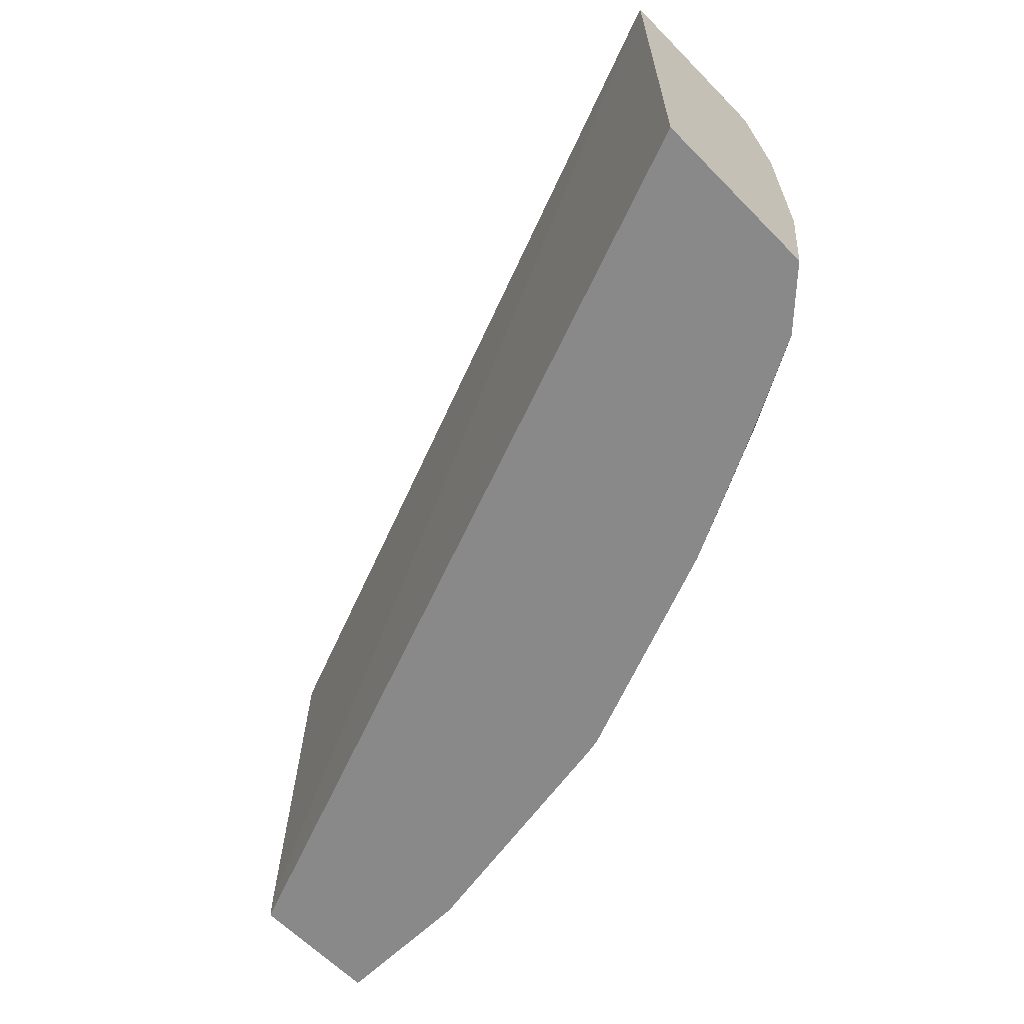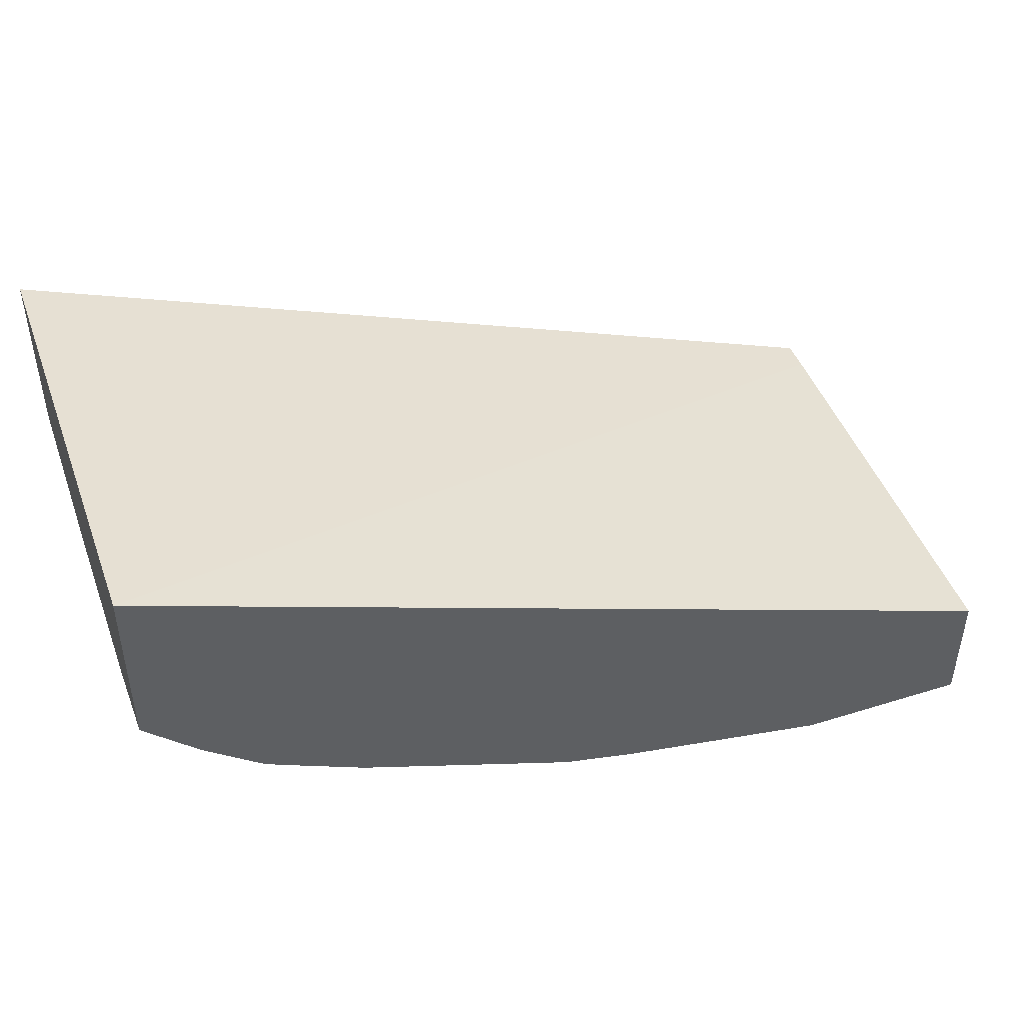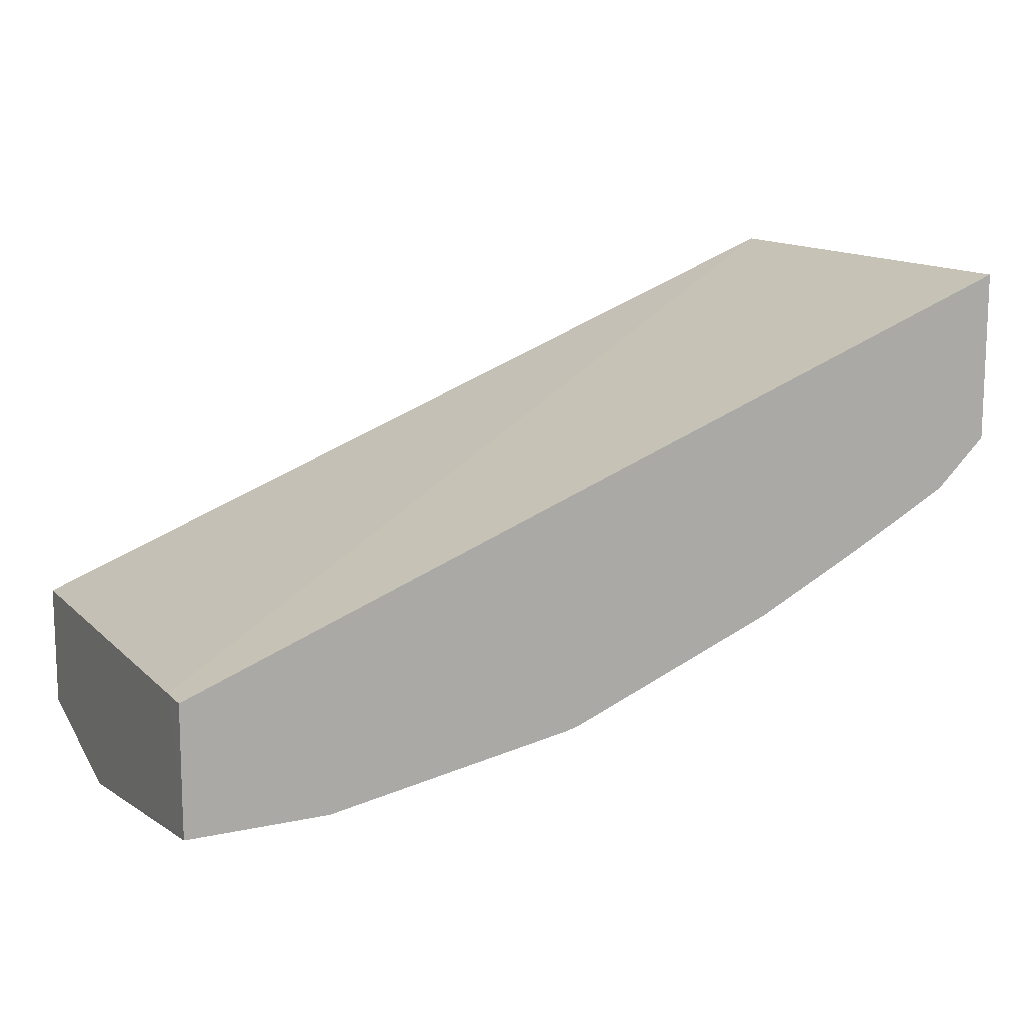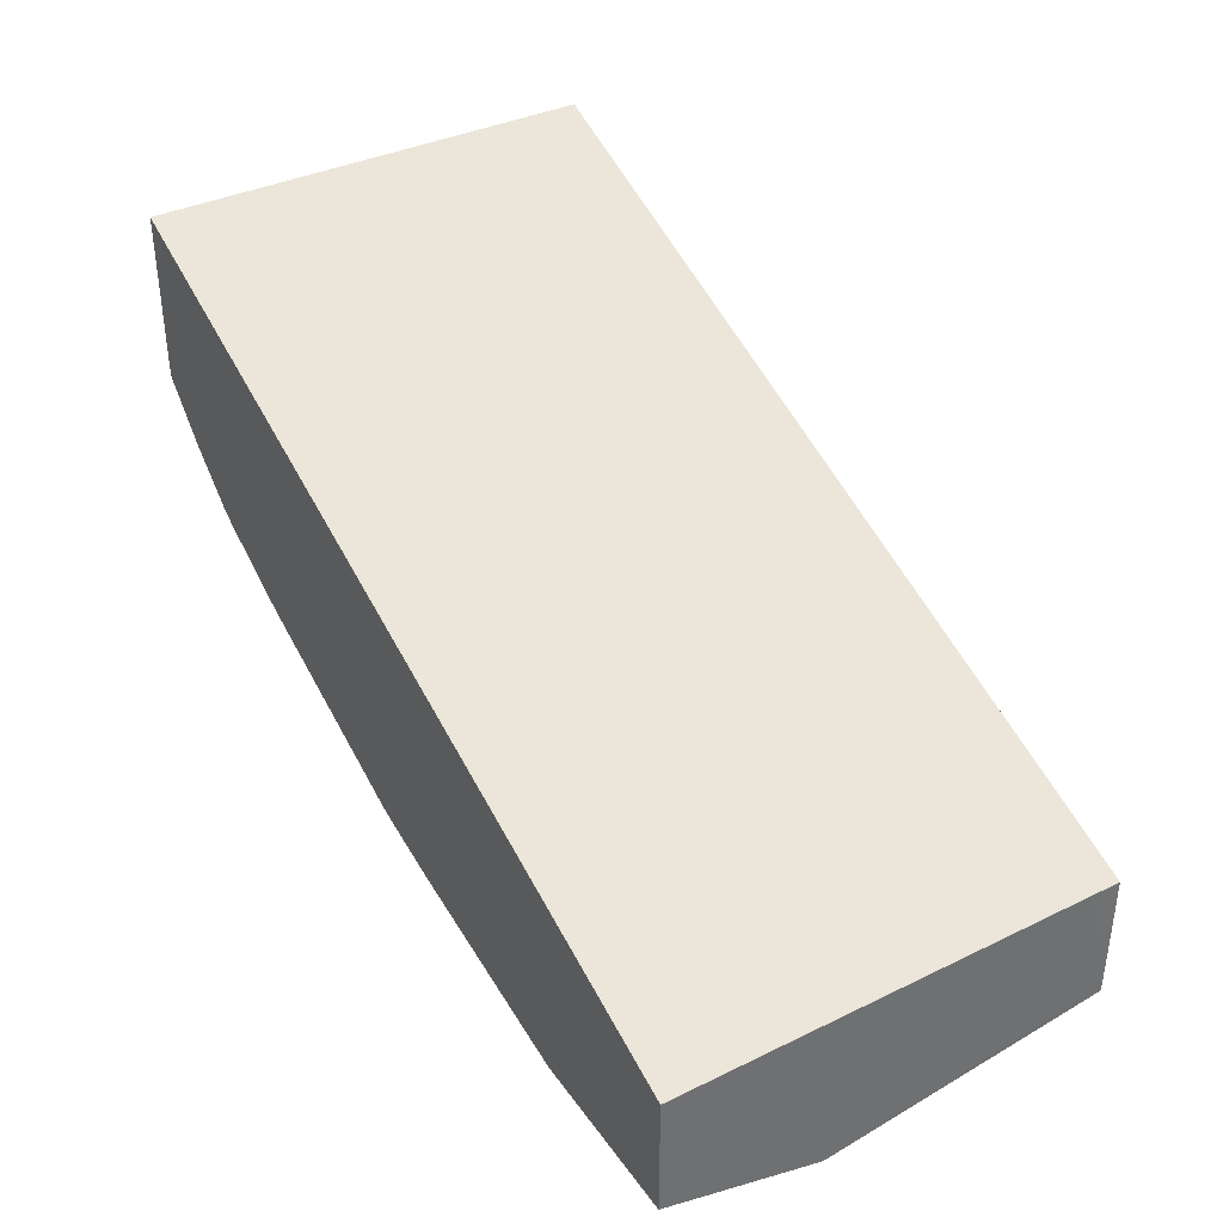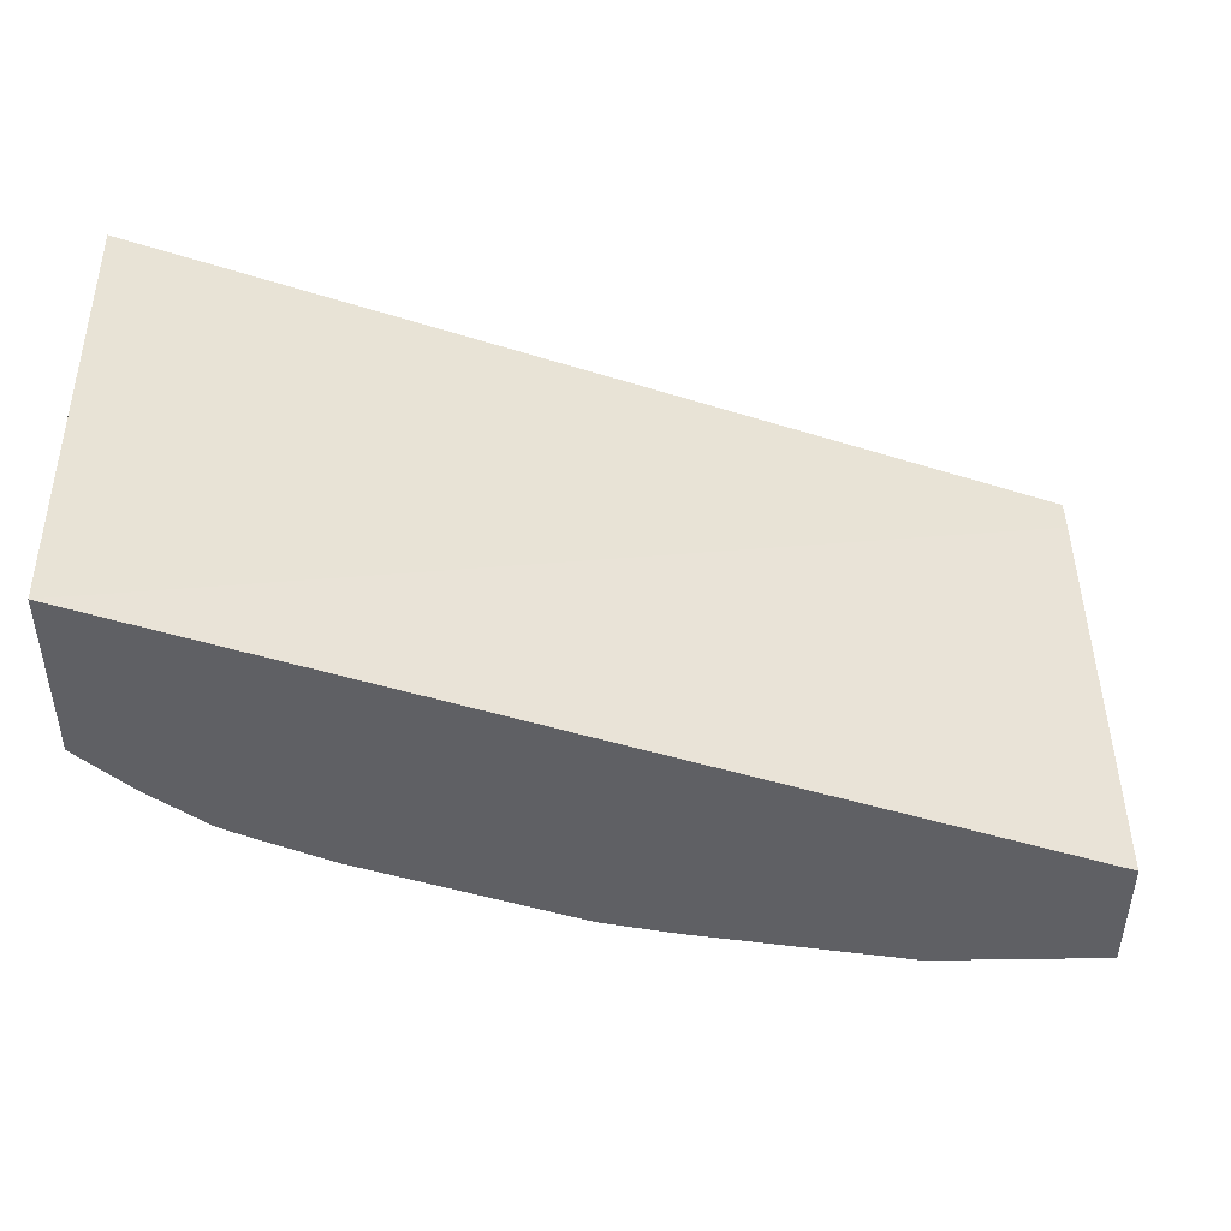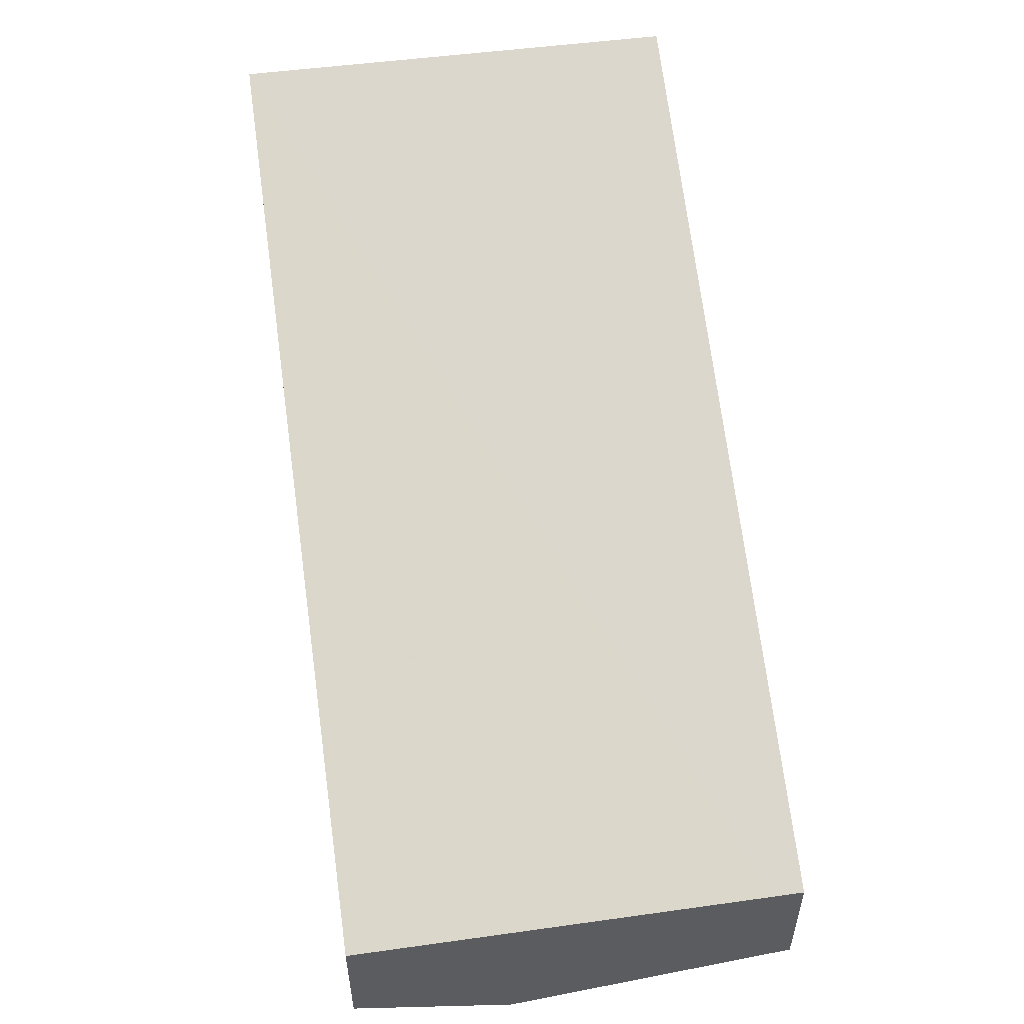
<metadata>
{"format":"obj","ext":"obj","renderer":"f3d","projection":"perspective","resolution":1024,"background":"white","views":[{"elev":-63.1,"azim":44.4,"up":"+Y"},{"elev":45.6,"azim":160.3,"up":"+Z"},{"elev":12.9,"azim":-26.5,"up":"+Z"},{"elev":37.7,"azim":-121.3,"up":"+Z"},{"elev":45.6,"azim":179.1,"up":"+Z"},{"elev":52.8,"azim":-98.2,"up":"+Z"}]}
</metadata>
<code>
v 8.32e-06 -0.2994 -0.6985
v 0.06516 -0.4338 -0.6786
v -7.196e-05 -0.4338 -0.6786
v -0.0001121 -0.2993 -0.6985
v -0.0001121 -0.2247 -0.6786
v 0.07985 -0.2247 -0.6786
v 0.0998 -0.2395 -0.6786
v 0.1198 -0.2595 -0.6786
v 0.1397 -0.2994 -0.6786
v 0.1397 -0.3592 -0.6786
v 0.1198 -0.3792 -0.6786
v 0.1796 -0.4338 -0.6586
v -0.0001121 -0.4338 -0.6627
v -0.0001121 -0.4192 -0.6786
v -0.0001121 -0.2247 -0.6212
v 0.1796 -0.2247 -0.6586
v 0.1996 -0.2395 -0.6586
v 0.1996 -0.3991 -0.6586
v 0.1855 -0.4338 -0.6573
v 8.32e-06 -0.4338 -0.6187
v -0.0001121 -0.4192 -0.6187
v -0.0001121 -0.4191 -0.6187
v 0.41 -0.2247 -0.4623
v 0.2047 -0.2247 -0.6524
v 0.2095 -0.2295 -0.6536
v 0.3093 -0.2295 -0.6137
v 0.2694 -0.2694 -0.6337
v 0.2594 -0.2794 -0.6387
v 0.2021 -0.4191 -0.6536
v 0.2594 -0.3592 -0.6387
v 0.2993 -0.3991 -0.6187
v 0.2413 -0.4338 -0.635
v 0.41 -0.4338 -0.4626
v 0.41 -0.2247 -0.5411
v 0.2144 -0.2247 -0.65
v 0.3142 -0.2247 -0.6101
v 0.3492 -0.2295 -0.5937
v 0.3659 -0.2395 -0.5854
v 0.286 -0.2794 -0.6254
v 0.3019 -0.4191 -0.6137
v 0.2853 -0.4338 -0.6174
v 0.286 -0.3592 -0.6254
v 0.3259 -0.3991 -0.6054
v 0.41 -0.4338 -0.5425
v 0.41 -0.2686 -0.5532
v 0.4058 -0.2247 -0.5455
v 0.3541 -0.2247 -0.5901
v 0.3659 -0.3991 -0.5854
v 0.361 -0.2247 -0.586
v 0.3858 -0.2247 -0.5655
v 0.41 -0.2719 -0.5534
v 0.3418 -0.4191 -0.5937
v 0.3252 -0.4338 -0.5974
v 0.41 -0.3592 -0.5534
v 0.3858 -0.4338 -0.5655
v 0.335 -0.4338 -0.5925
v 0.3586 -0.4338 -0.5801
f 23 51 45
f 27 39 28
f 27 38 39
f 26 38 27
f 26 37 38
f 26 47 37
f 26 36 47
f 25 36 26
f 25 35 36
f 24 35 25
f 23 45 34
f 23 54 51
f 17 26 27
f 23 33 44
f 21 23 22
f 21 33 23
f 20 33 21
f 19 29 32
f 18 40 29
f 18 31 40
f 18 30 31
f 18 29 19
f 17 27 28
f 28 39 42
f 23 44 54
f 28 42 30
f 52 57 56
f 29 41 32
f 17 25 26
f 52 55 57
f 52 56 53
f 48 55 52
f 48 54 55
f 45 50 46
f 44 55 54
f 42 48 43
f 40 53 41
f 40 52 53
f 40 48 52
f 40 43 48
f 38 54 48
f 38 51 54
f 38 45 51
f 38 50 45
f 38 49 50
f 38 47 49
f 38 42 39
f 38 48 42
f 37 47 38
f 34 45 46
f 31 43 40
f 30 43 31
f 30 42 43
f 29 40 41
f 16 25 17
f 6 17 7
f 15 22 23
f 3 13 14
f 2 13 3
f 2 20 13
f 2 33 20
f 2 44 33
f 2 55 44
f 2 57 55
f 2 56 57
f 2 53 56
f 2 41 53
f 2 32 41
f 3 14 4
f 2 19 32
f 2 11 12
f 1 11 2
f 1 10 11
f 1 9 10
f 1 7 8
f 1 6 7
f 1 5 6
f 1 4 5
f 1 3 4
f 1 2 3
f 16 24 25
f 2 12 19
f 4 14 13
f 1 8 9
f 4 21 22
f 13 20 21
f 4 13 21
f 10 12 11
f 10 19 12
f 10 18 19
f 9 30 18
f 9 28 30
f 9 17 28
f 8 17 9
f 7 17 8
f 6 16 17
f 5 16 6
f 9 18 10
f 5 35 24
f 5 24 16
f 5 15 23
f 5 23 34
f 4 22 15
f 5 46 50
f 5 34 46
f 5 49 47
f 5 47 36
f 5 36 35
f 5 50 49
f 4 15 5

</code>
